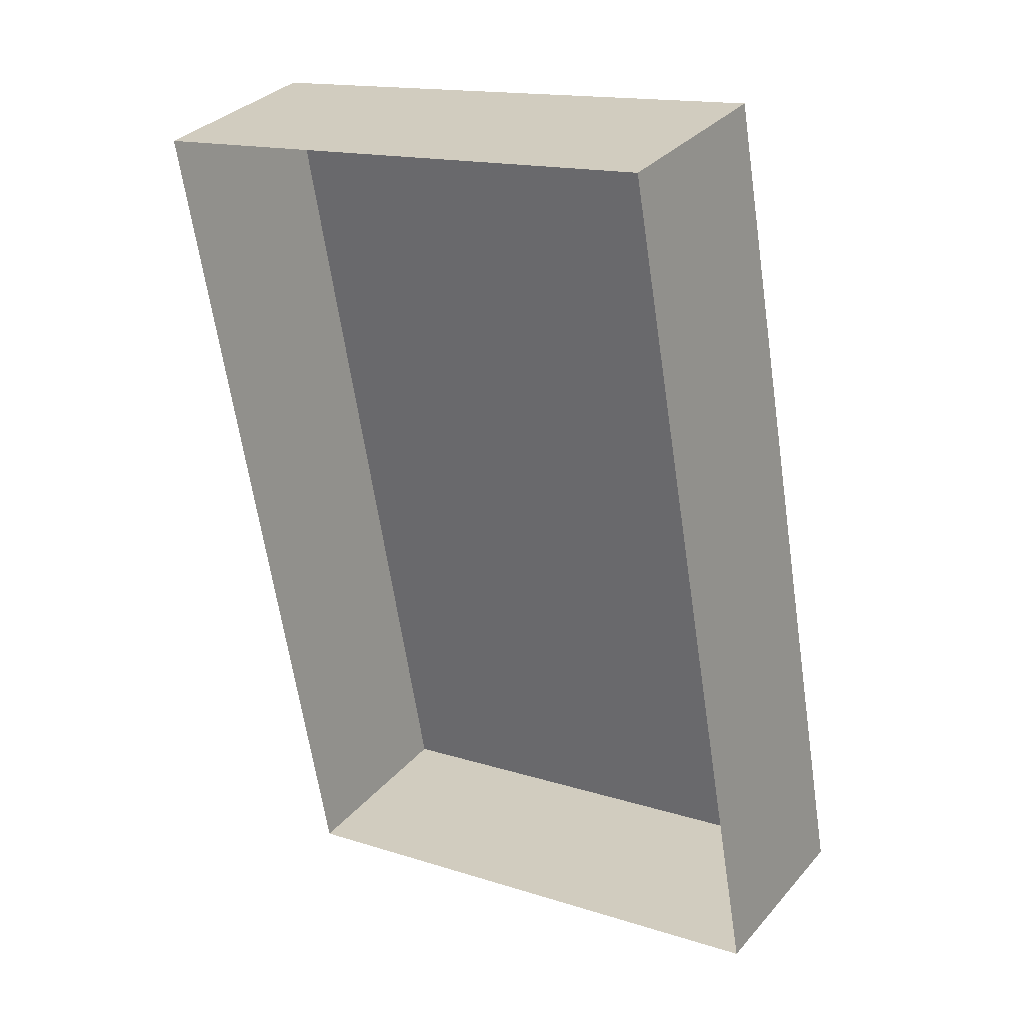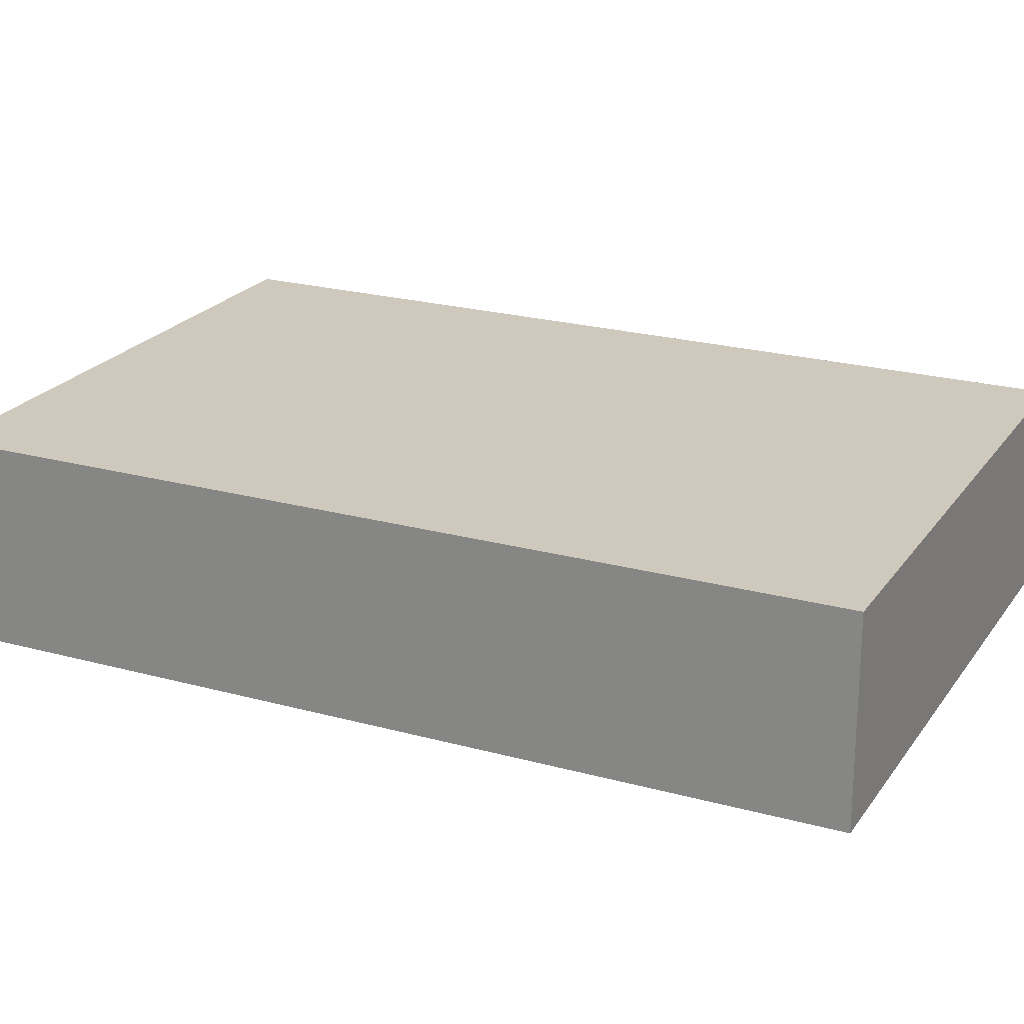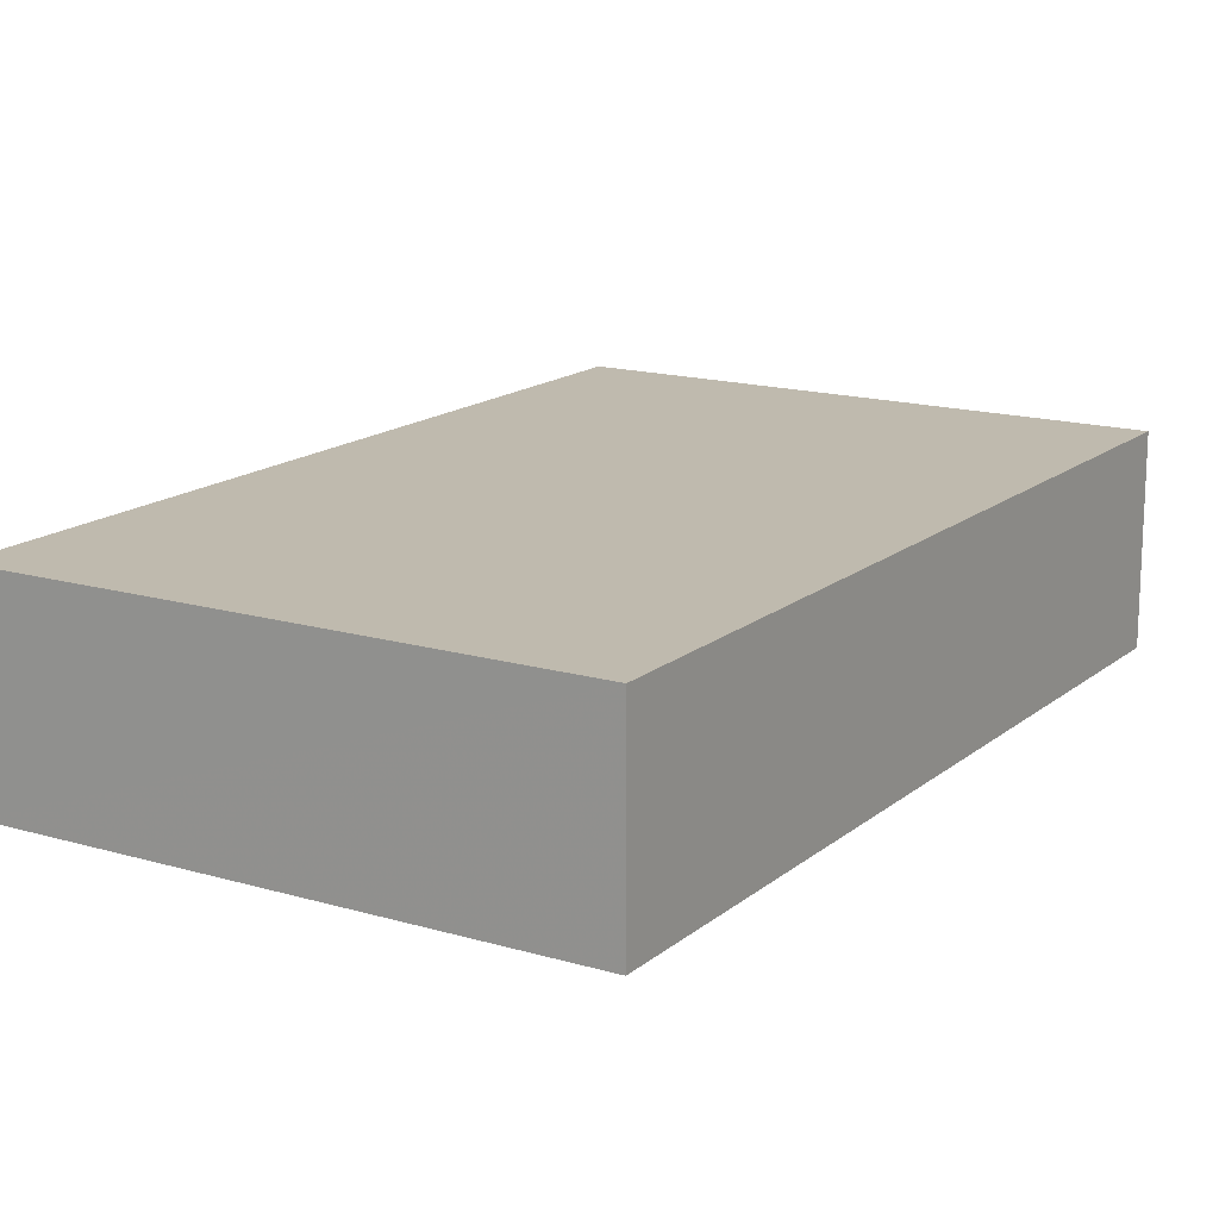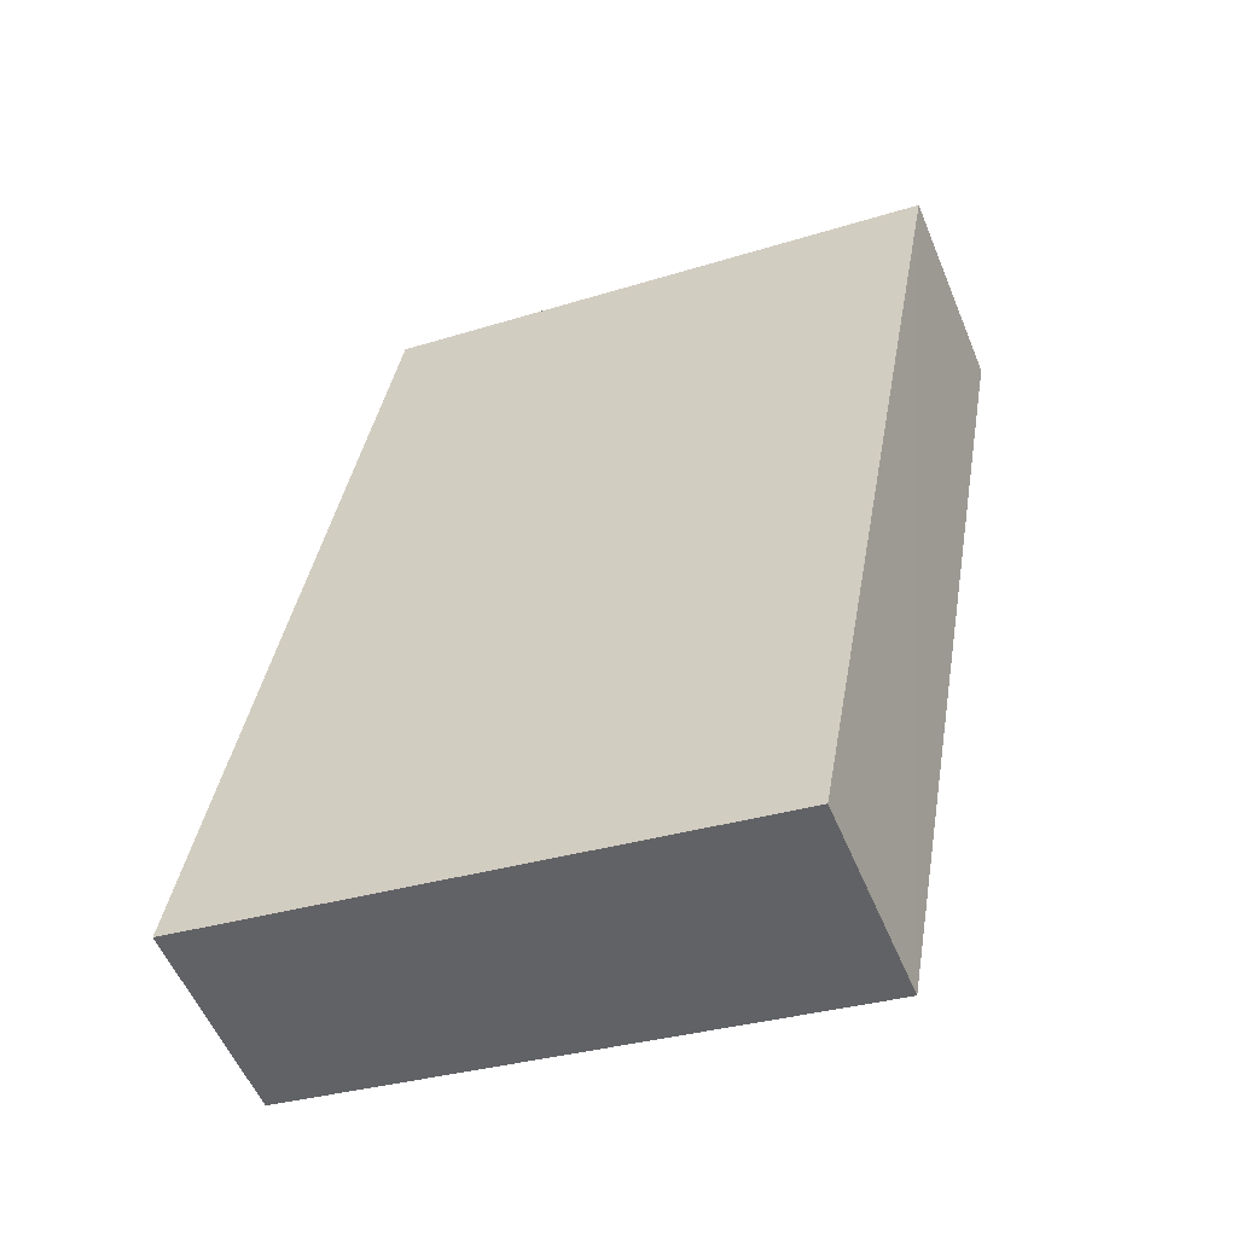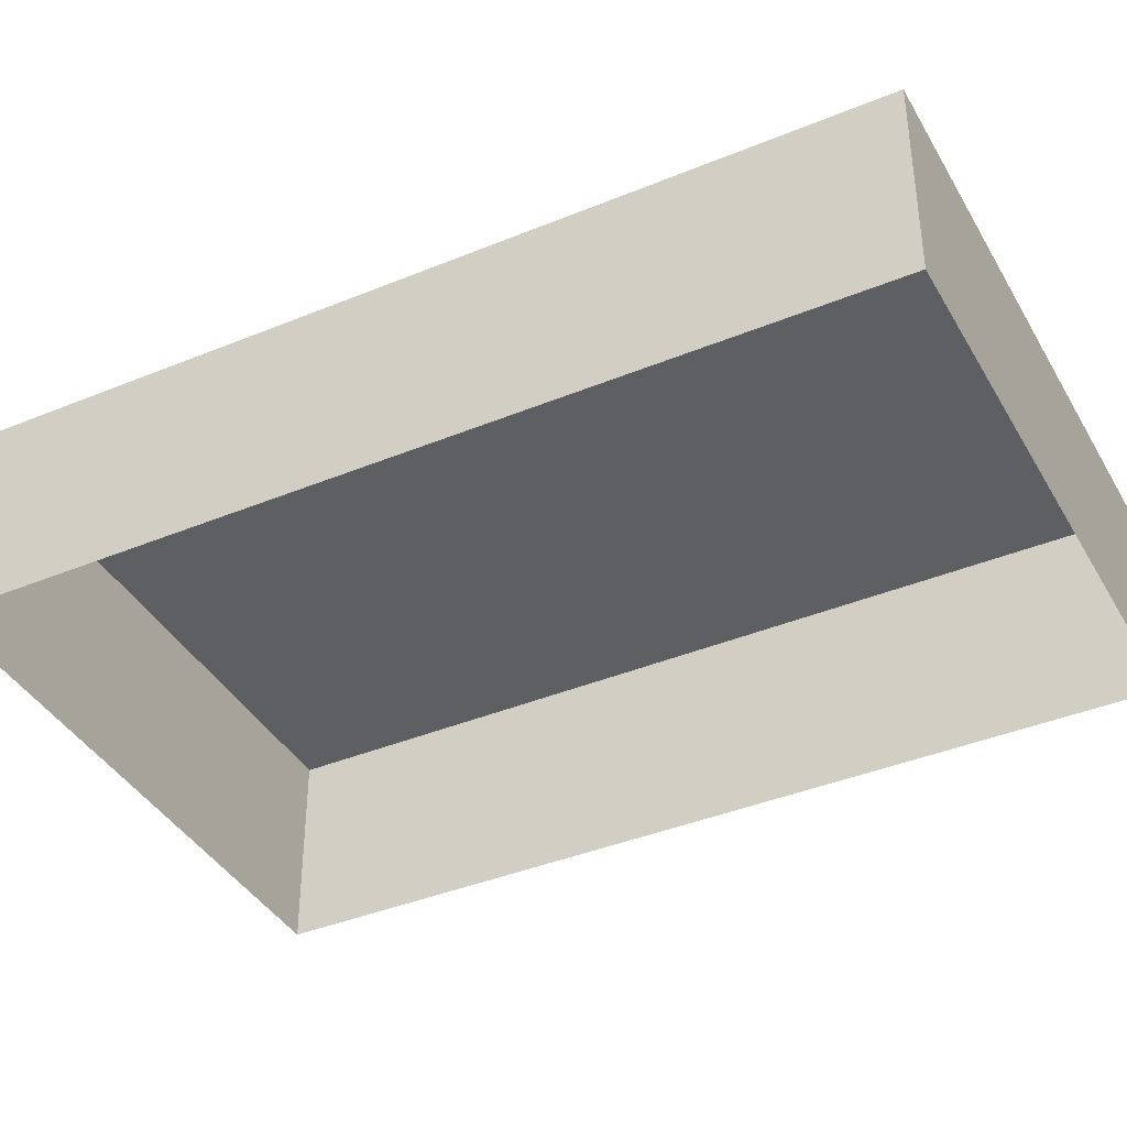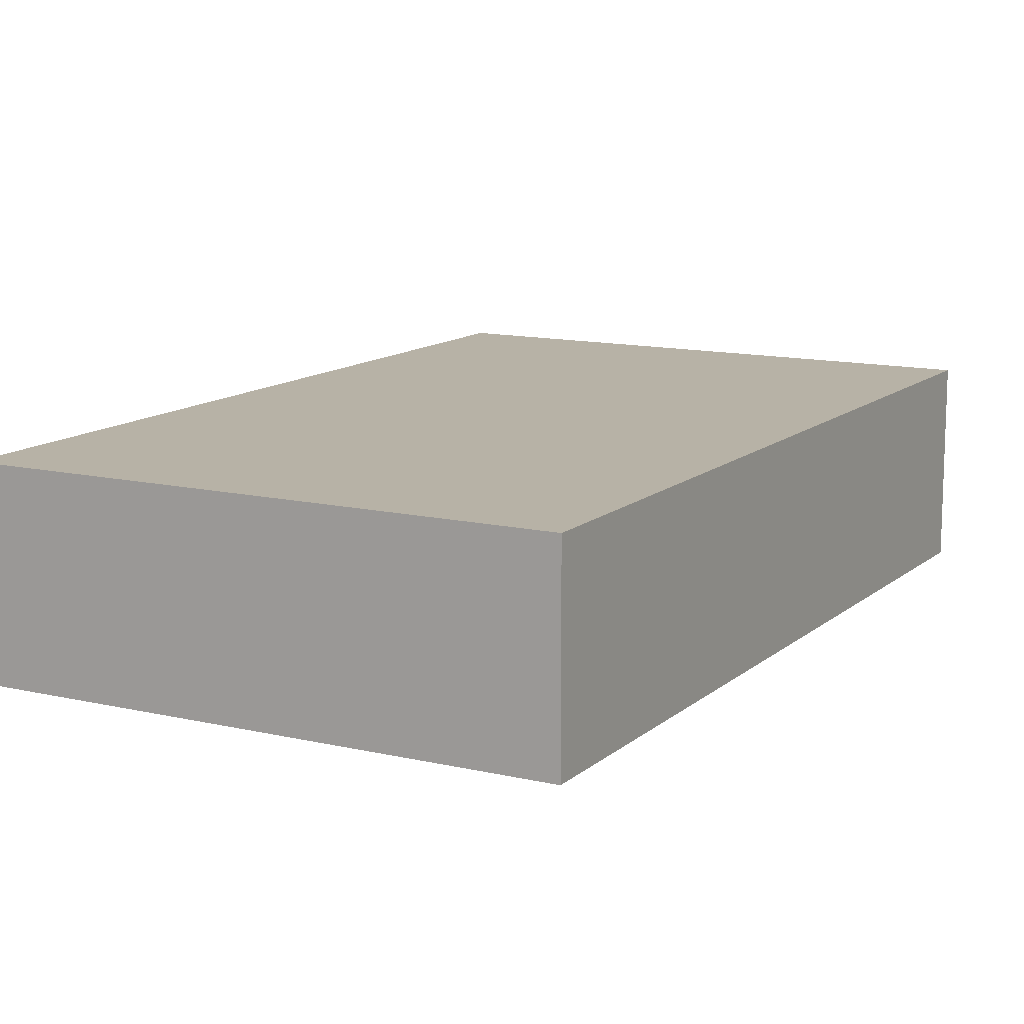
<metadata>
{"format":"obj","ext":"obj","renderer":"f3d","projection":"perspective","resolution":1024,"background":"white","views":[{"elev":32.4,"azim":-146.1,"up":"+Y"},{"elev":22.3,"azim":105.4,"up":"+Z"},{"elev":15.7,"azim":21.5,"up":"+Z"},{"elev":-55.9,"azim":22.4,"up":"+Y"},{"elev":-39.6,"azim":-73.0,"up":"+Z"},{"elev":12.4,"azim":18.6,"up":"+Z"}]}
</metadata>
<code>
v -8915 -3.773e+04 26.26
v -8917 -3.773e+04 26.27
v -8917 -3.773e+04 26.27
v -8914 -3.773e+04 26.26
v -8915 -3.773e+04 27.25
v -8914 -3.773e+04 27.25
v -8917 -3.773e+04 27.25
v -8917 -3.773e+04 27.25
f 1 2 3
f 4 1 3
f 5 6 7
f 8 5 7
f 6 4 3
f 7 6 3
f 6 1 4
f 6 5 1
f 5 2 1
f 5 8 2
f 7 3 2
f 8 7 2

</code>
